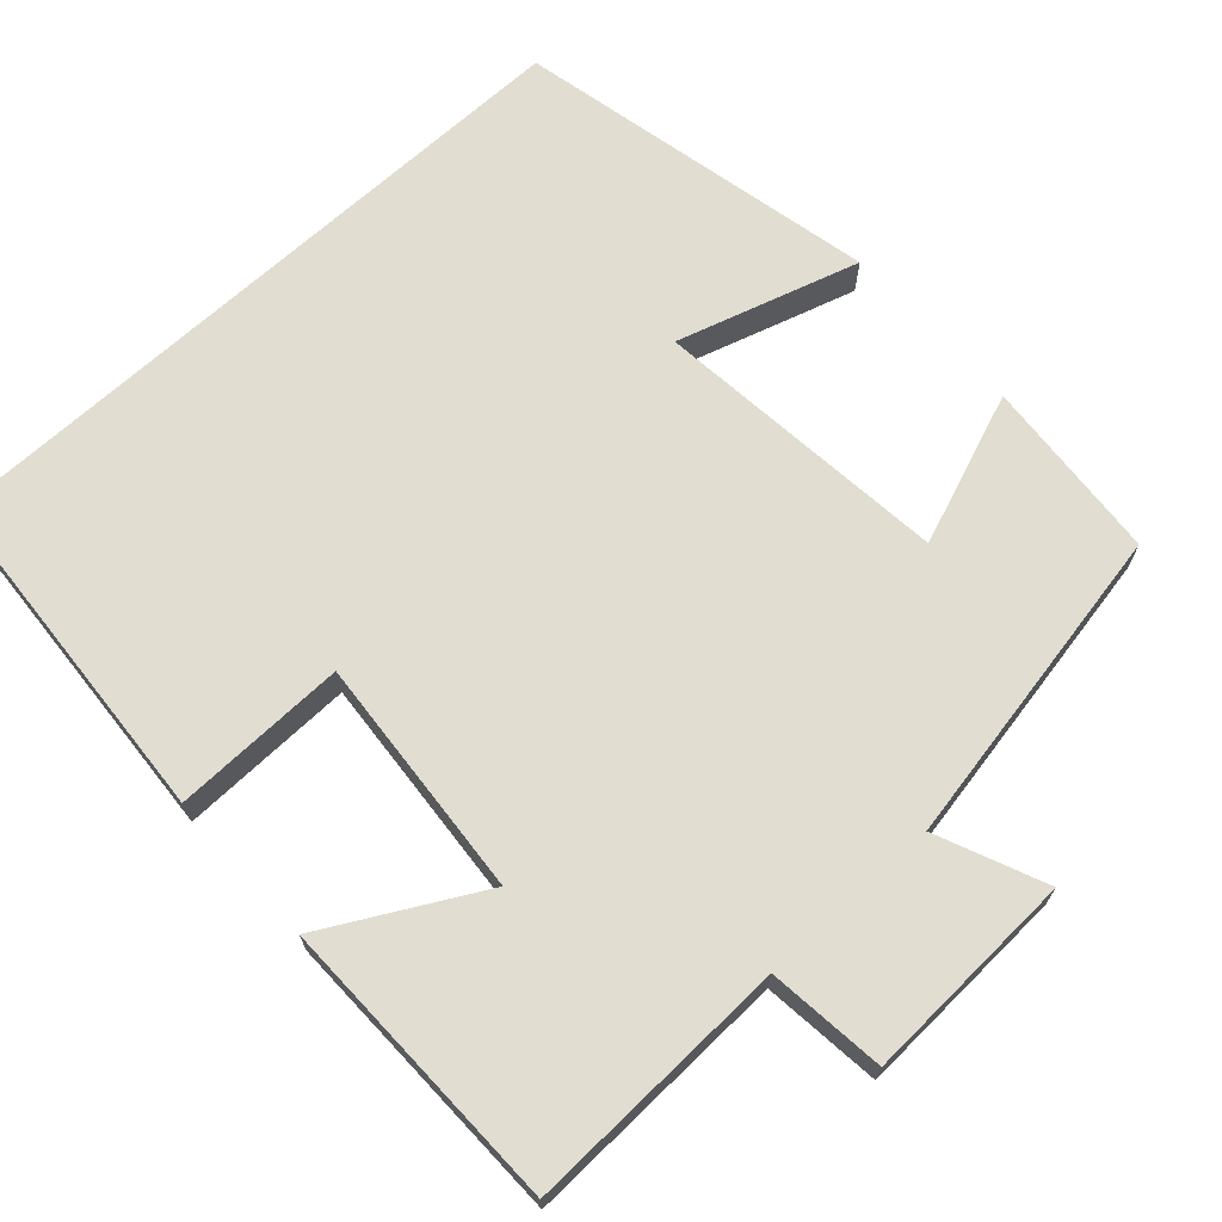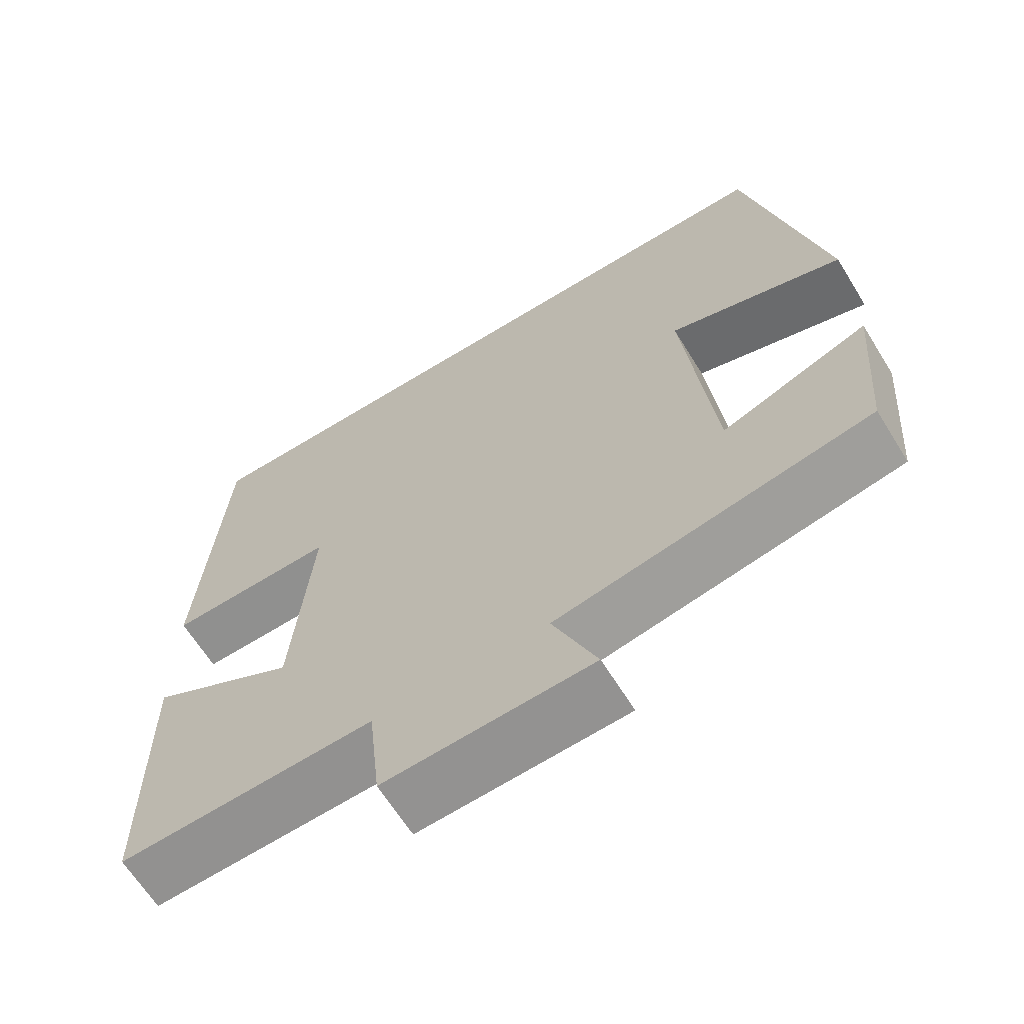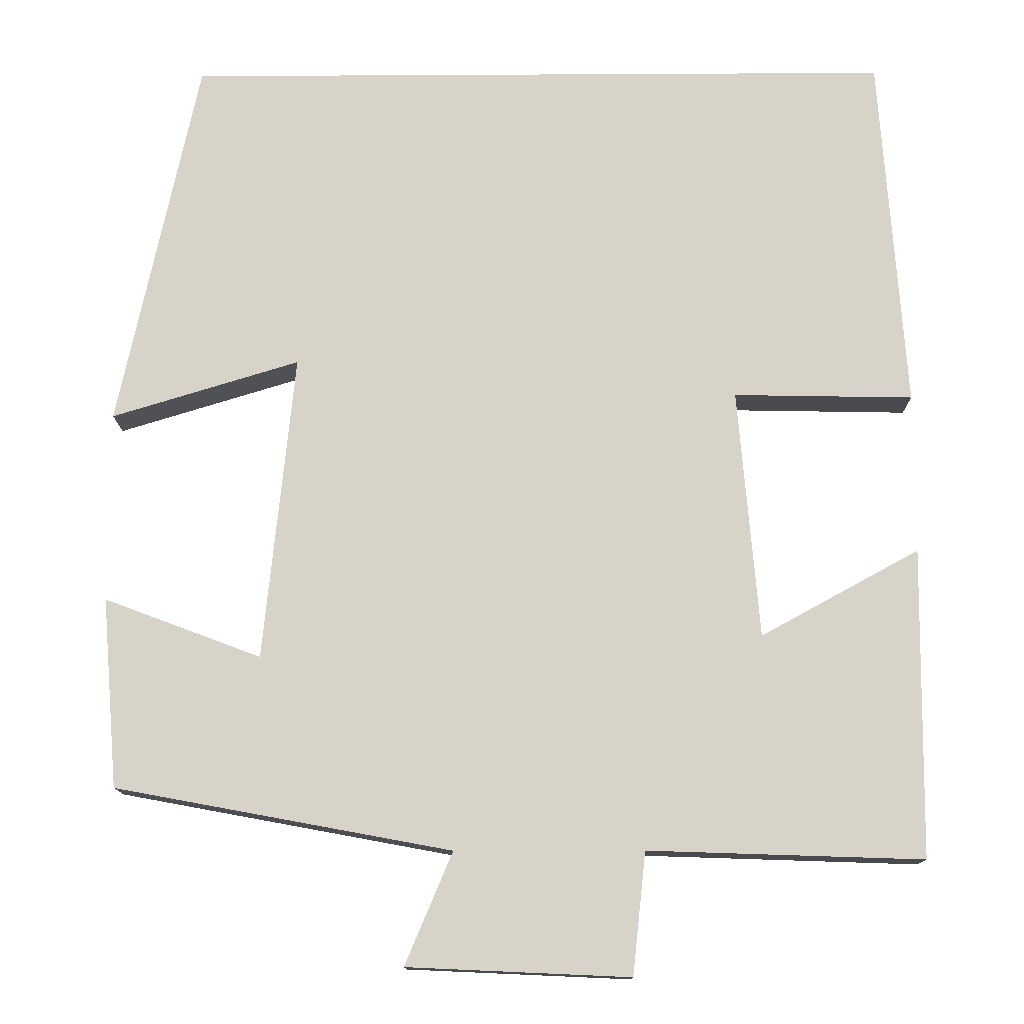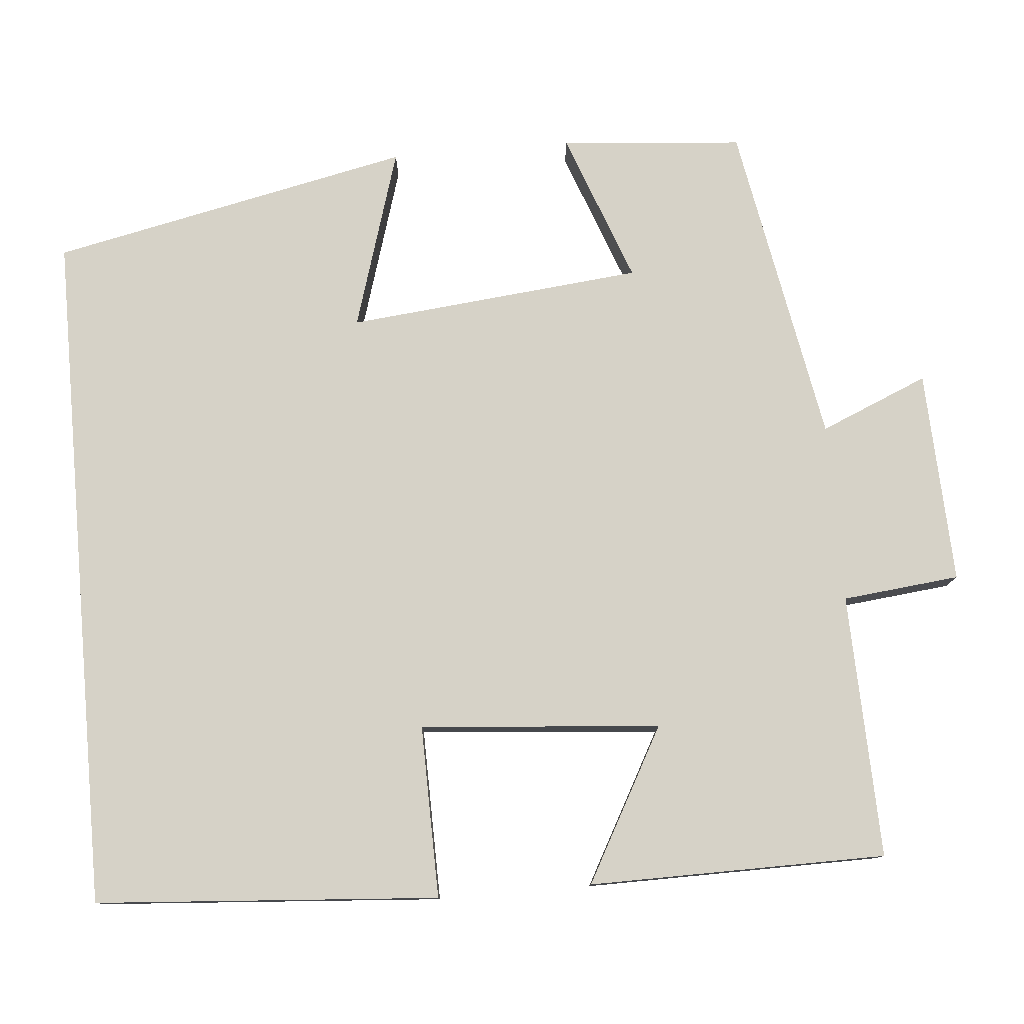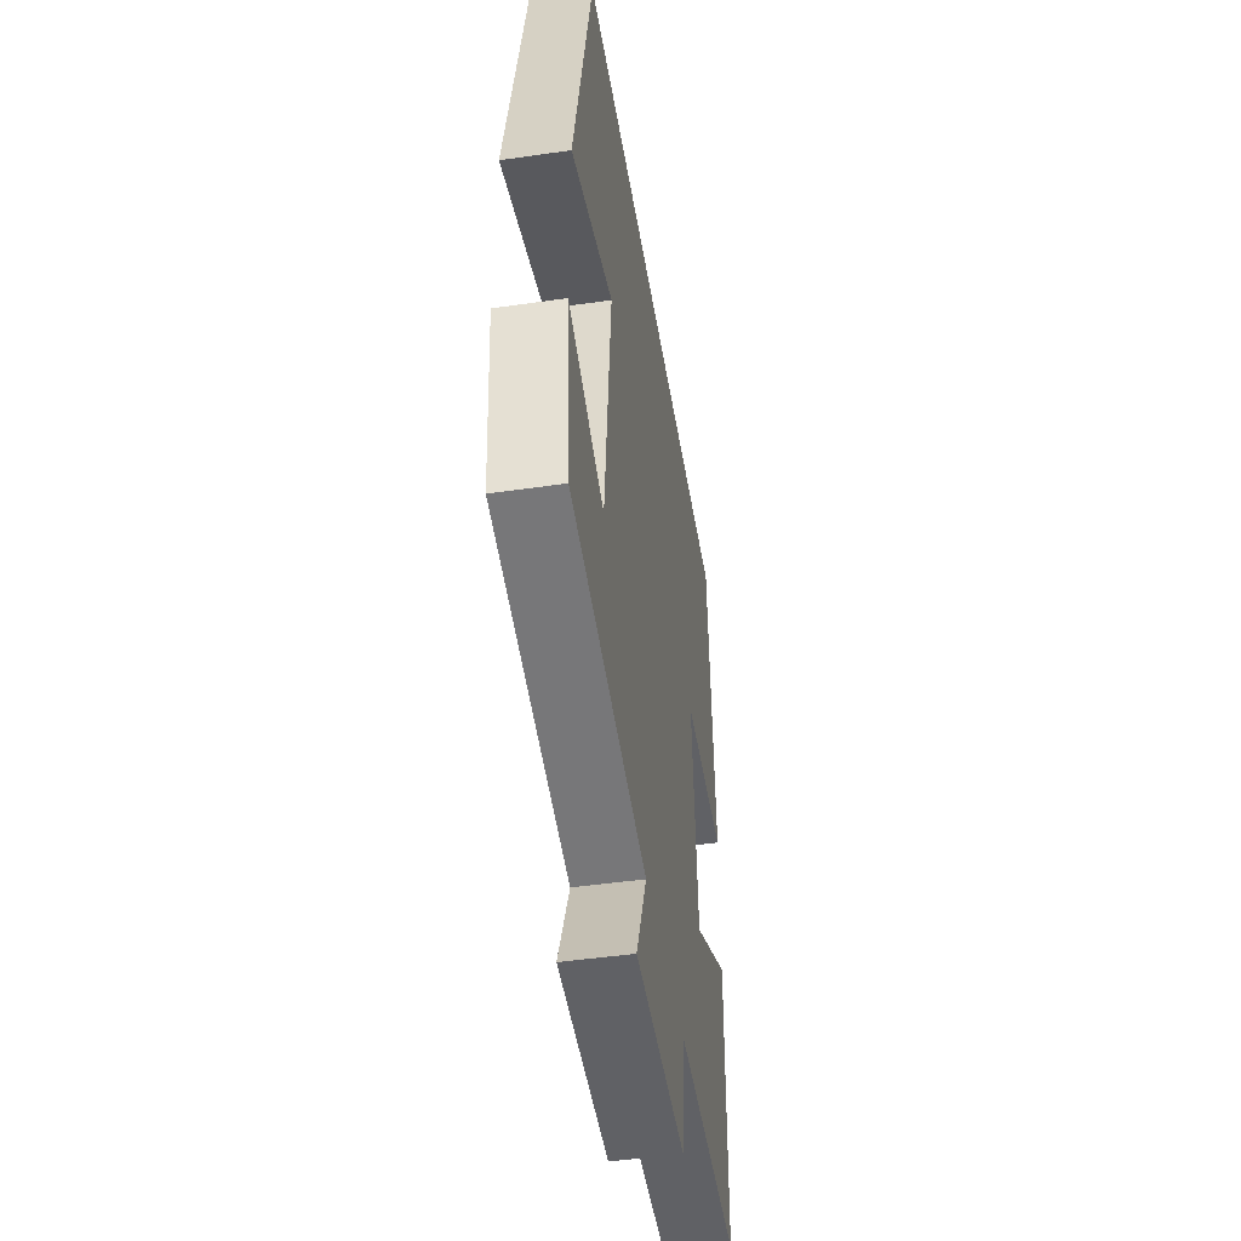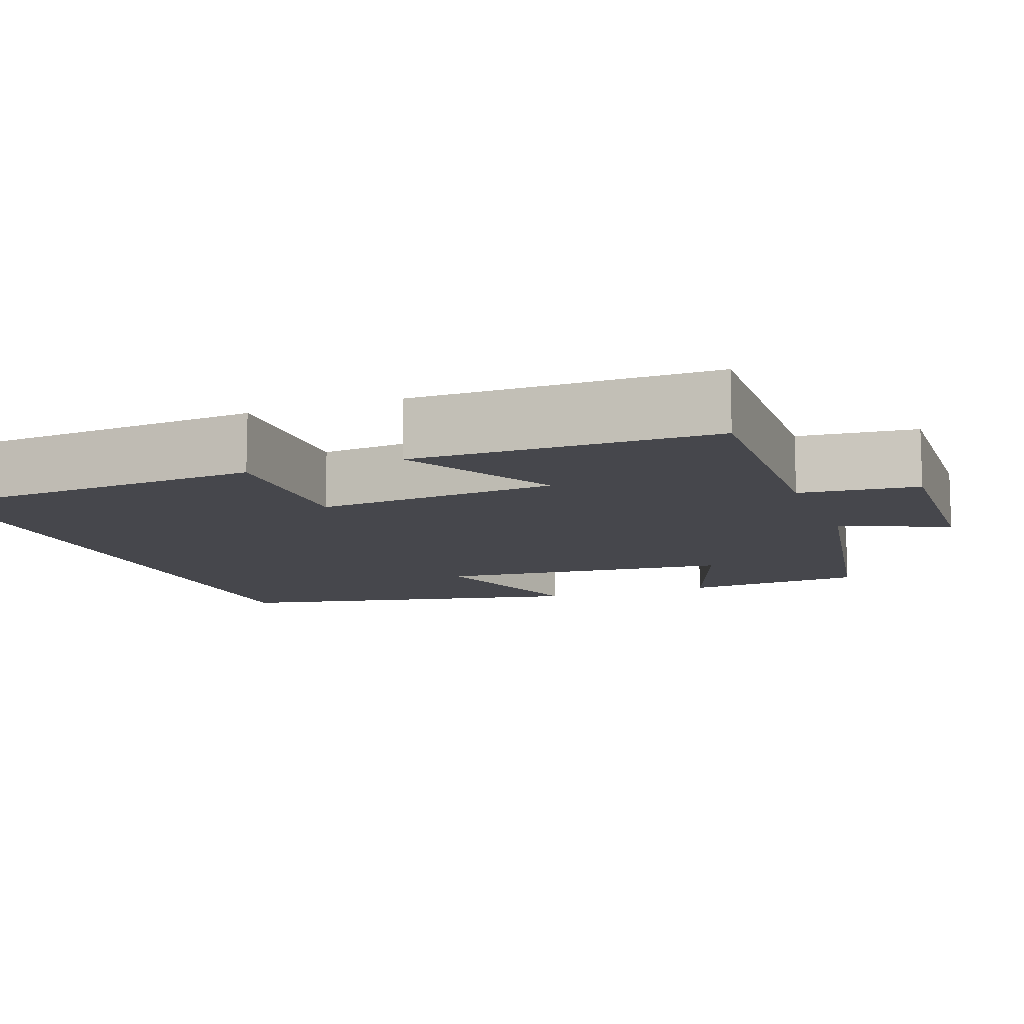
<metadata>
{"format":"obj","ext":"obj","renderer":"f3d","projection":"perspective","resolution":1024,"background":"white","views":[{"elev":68.8,"azim":137.6,"up":"+Y"},{"elev":-64.9,"azim":-148.2,"up":"+Z"},{"elev":-13.3,"azim":0.7,"up":"+Z"},{"elev":78.6,"azim":85.1,"up":"+Y"},{"elev":-47.1,"azim":-80.7,"up":"+Z"},{"elev":-11.0,"azim":110.7,"up":"+Y"}]}
</metadata>
<code>
v -0.402 0.07 0.5
v 0.469 0.07 0.5
v 0.5 0.07 0.063
v 0.28 0.07 0.067
v 0.306 0.07 -0.239
v 0.5 0.07 -0.133
v 0.496 0.07 -0.511
v 0.16 0.07 -0.5
v 0.144 0.07 -0.649
v -0.128 0.07 -0.637
v -0.07 0.07 -0.5
v -0.481 0.07 -0.424
v -0.5 0.07 -0.192
v -0.308 0.07 -0.264
v -0.27 0.07 0.112
v -0.5 0.07 0.042
v -0.402 0 0.5
v 0.469 0 0.5
v 0.5 0 0.063
v 0.28 0 0.067
v 0.306 0 -0.239
v 0.5 0 -0.133
v 0.496 0 -0.511
v 0.16 0 -0.5
v 0.144 0 -0.649
v -0.128 0 -0.637
v -0.07 0 -0.5
v -0.481 0 -0.424
v -0.5 0 -0.192
v -0.308 0 -0.264
v -0.27 0 0.112
v -0.5 0 0.042
f 15 16 1 2
f 14 15 2
f 11 12 13 14
f 11 14 2
f 8 9 10 11
f 5 6 7 8
f 4 5 8 11
f 2 3 4
f 2 4 11
f 18 17 32 31
f 18 31 30
f 30 29 28 27
f 18 30 27
f 27 26 25 24
f 24 23 22 21
f 27 24 21 20
f 20 19 18
f 27 20 18
f 1 17 18 2
f 2 18 19 3
f 3 19 20 4
f 4 20 21 5
f 5 21 22 6
f 6 22 23 7
f 7 23 24 8
f 8 24 25 9
f 9 25 26 10
f 10 26 27 11
f 11 27 28 12
f 12 28 29 13
f 13 29 30 14
f 14 30 31 15
f 15 31 32 16
f 16 32 17 1

</code>
